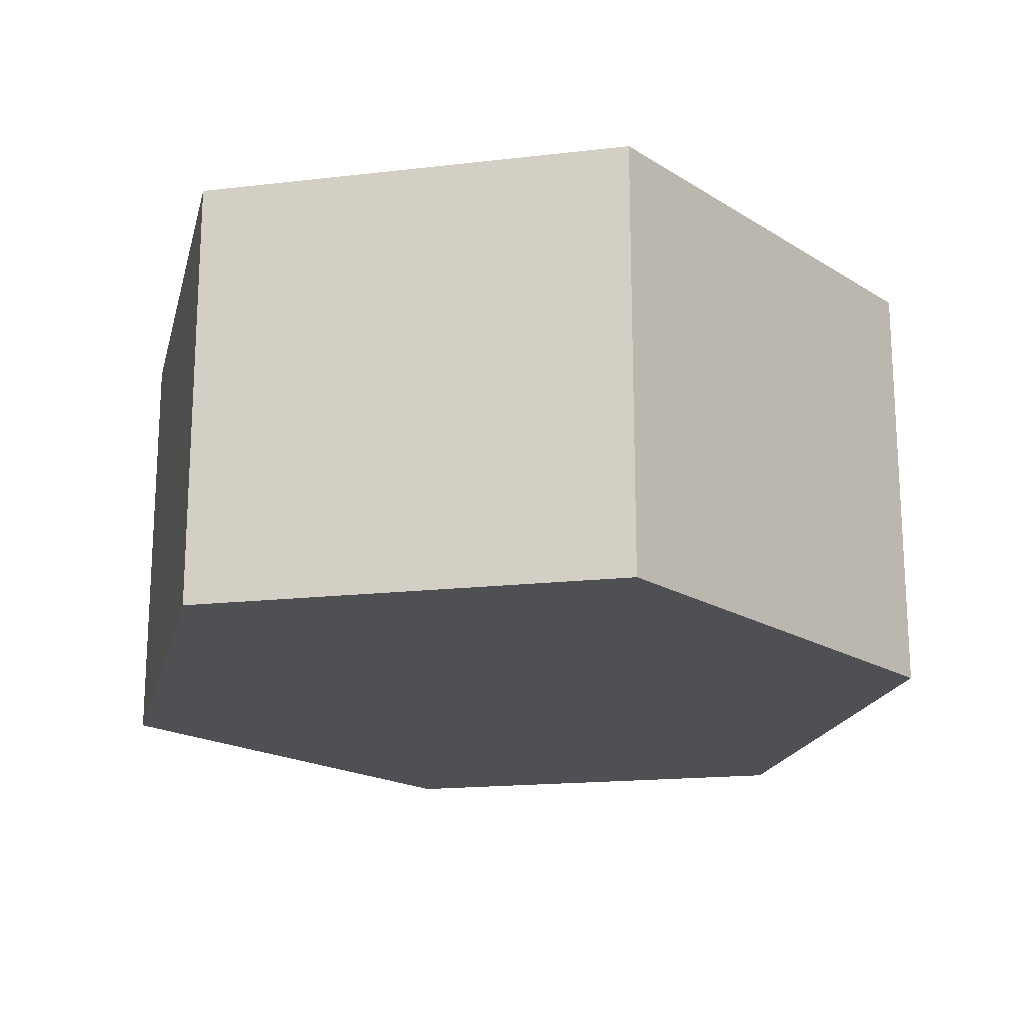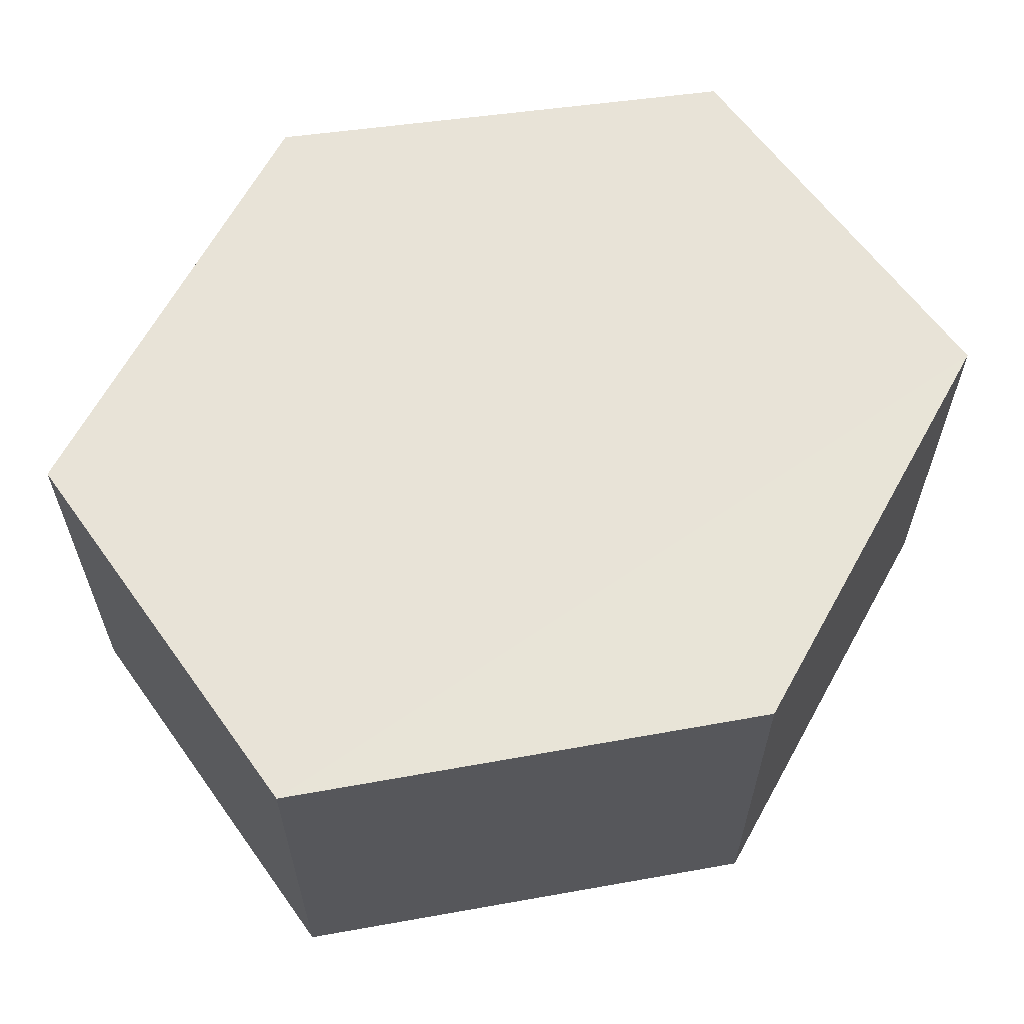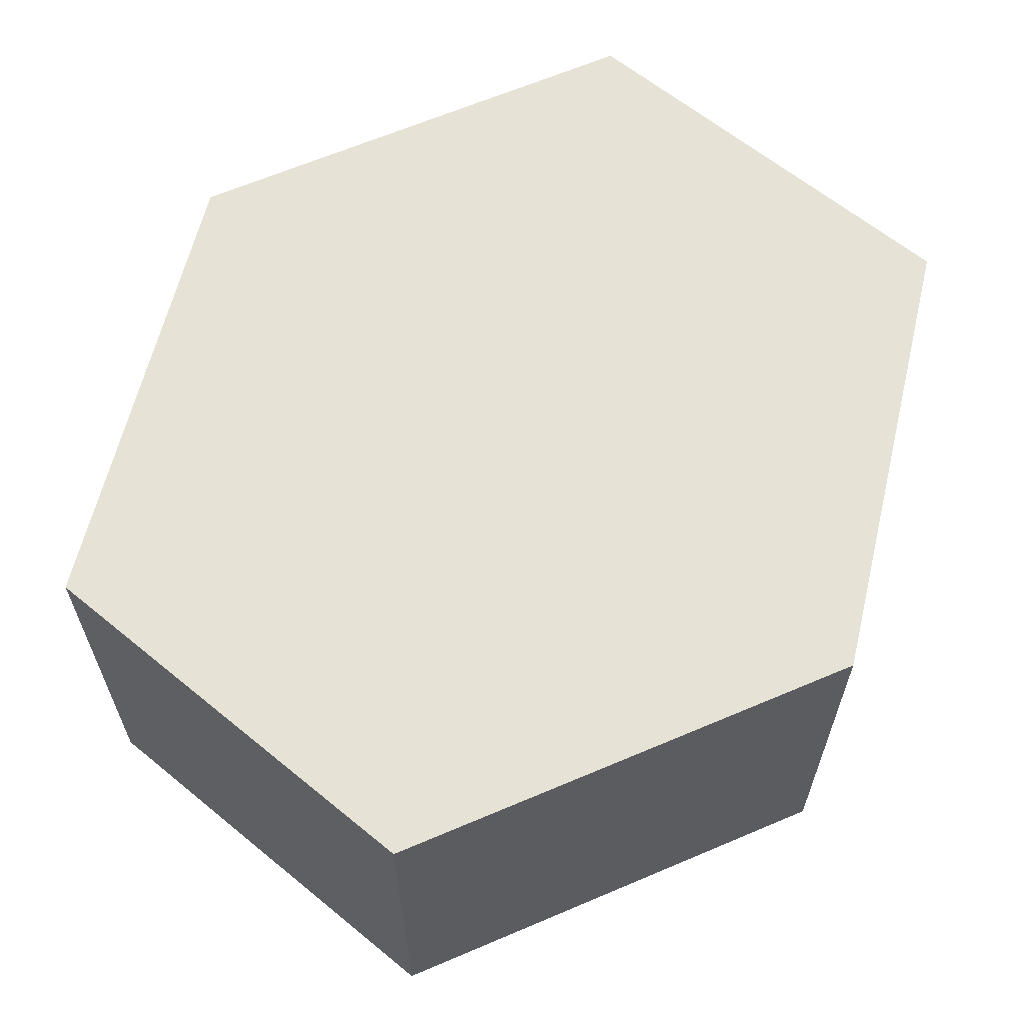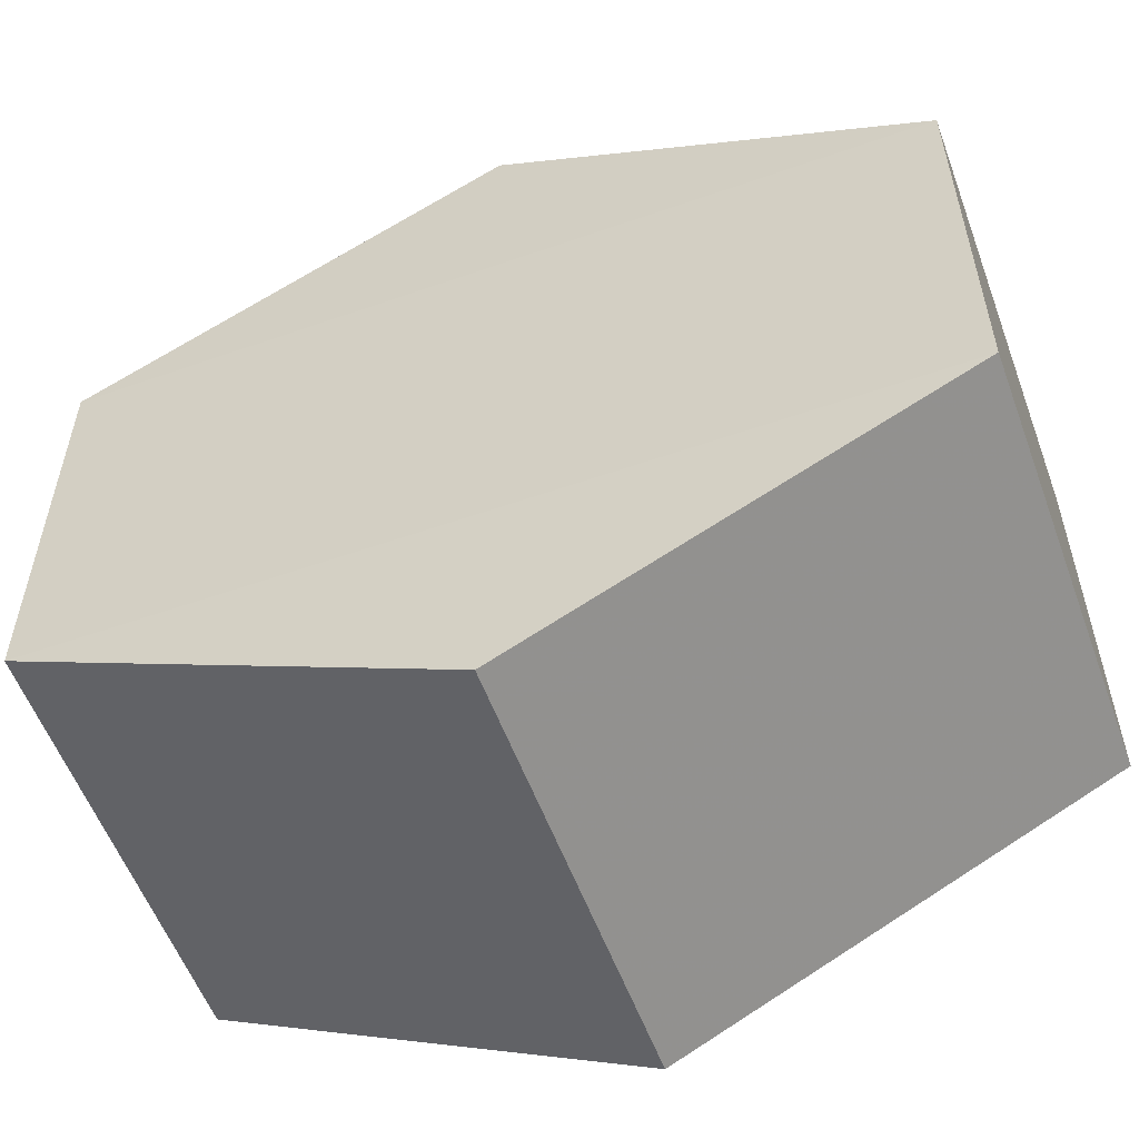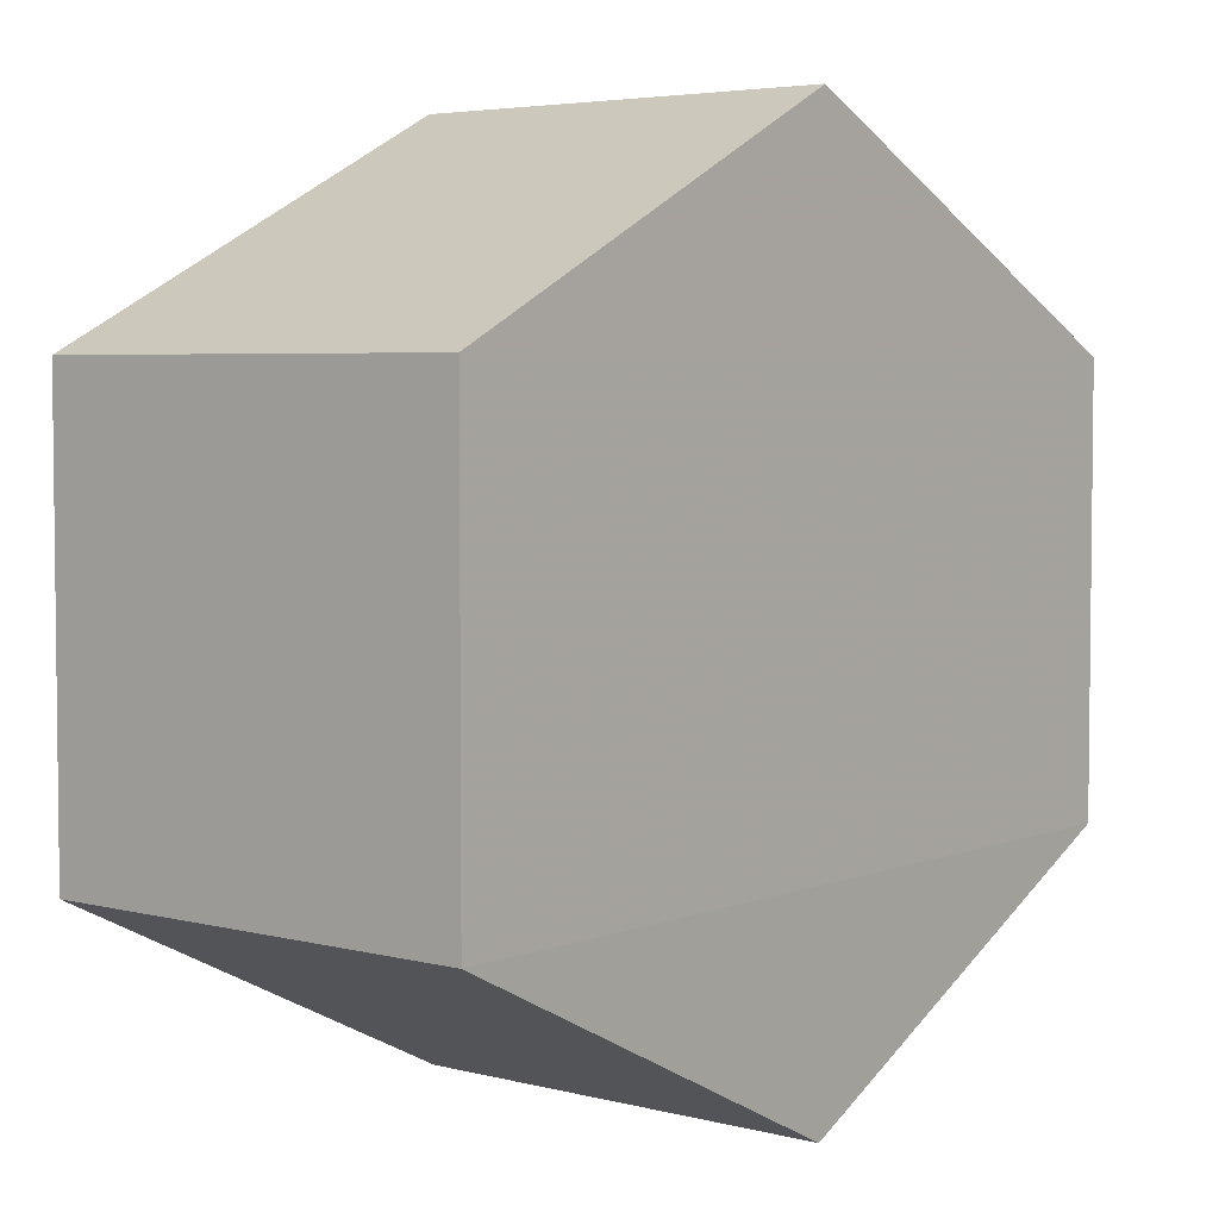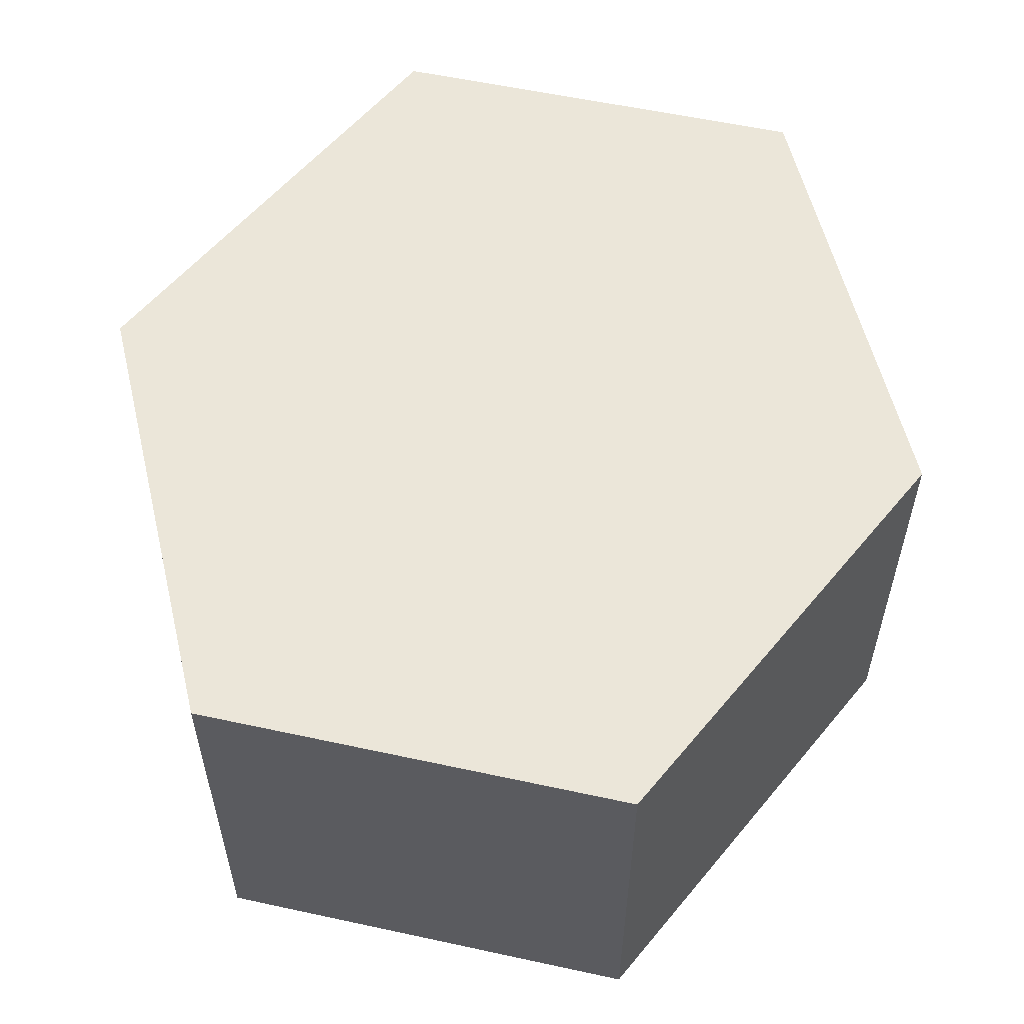
<metadata>
{"format":"obj","ext":"obj","renderer":"f3d","projection":"perspective","resolution":1024,"background":"white","views":[{"elev":-18.6,"azim":103.3,"up":"+Y"},{"elev":61.5,"azim":-35.7,"up":"+Y"},{"elev":63.3,"azim":129.9,"up":"+Y"},{"elev":-56.2,"azim":-159.9,"up":"+Z"},{"elev":4.7,"azim":129.5,"up":"+Z"},{"elev":56.7,"azim":102.8,"up":"+Y"}]}
</metadata>
<code>
o 6678
v 2190 1879 11.76
v 2190 1879 11.77
v 2190 1879 11.76
v 2190 1879 11.76
v 2190 1879 11.77
v 2190 1879 11.77
v 2190 1879 11.76
v 2190 1879 11.76
v 2190 1879 11.76
v 2190 1879 11.76
v 2190 1879 11.76
v 2190 1879 11.76
v 2190 1879 11.77
v 2190 1879 11.77
v 2190 1879 11.76
v 2190 1879 11.76
v 2190 1879 11.76
v 2190 1879 11.76
v 2190 1879 11.76
v 2190 1879 11.76
v 2190 1879 11.77
v 2190 1879 11.77
v 2190 1879 11.77
v 2190 1879 11.77
v 2190 1879 11.77
v 2190 1879 11.77
v 2190 1879 11.77
v 2190 1879 11.77
v 2190 1879 11.77
v 2190 1879 11.77
v 2190 1879 11.77
v 2190 1879 11.76
f 1 2 3
f 4 3 2
f 5 2 6
f 7 4 8
f 8 9 10
f 11 12 7
f 13 9 14
f 15 13 5
f 15 16 17
f 17 1 18
f 18 19 20
f 21 19 22
f 23 21 5
f 11 21 24
f 25 26 23
f 27 13 24
f 28 29 27
f 24 30 31
f 4 30 32
f 1 32 30

</code>
